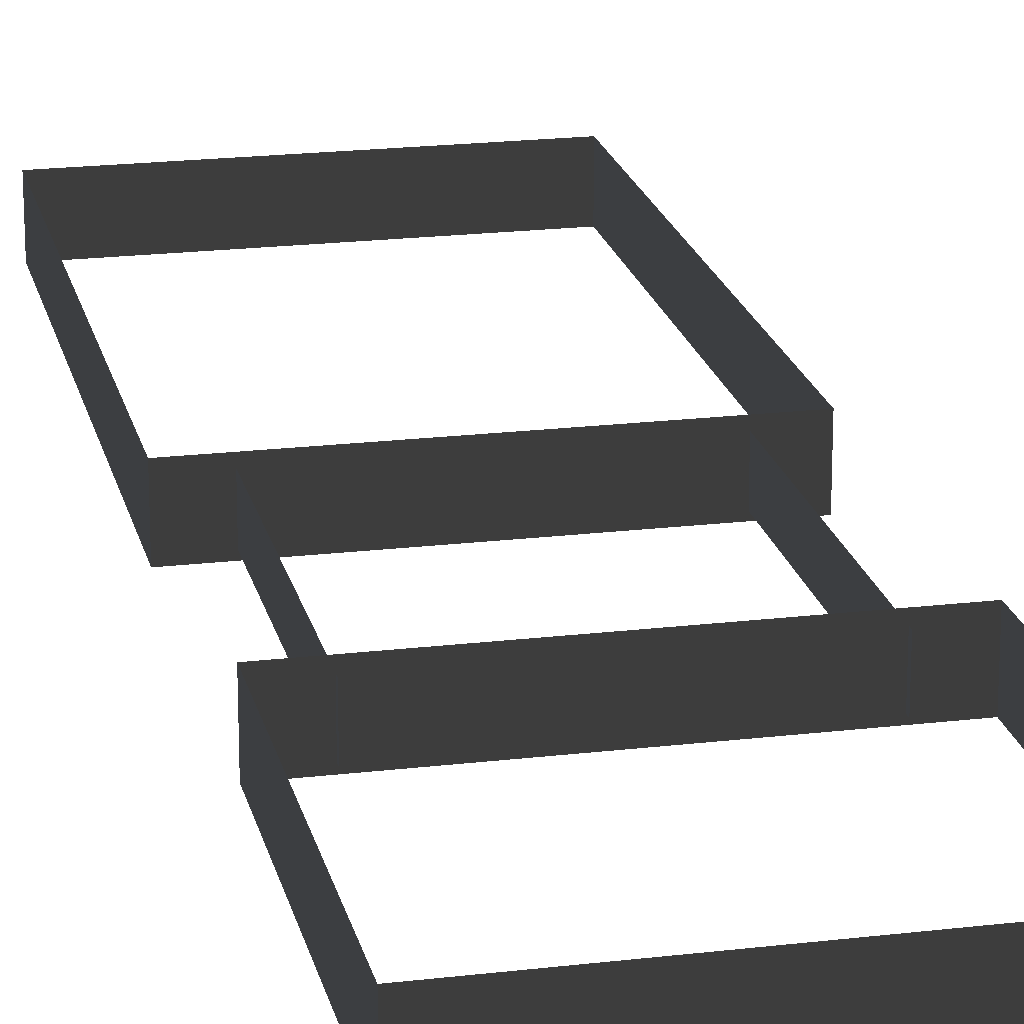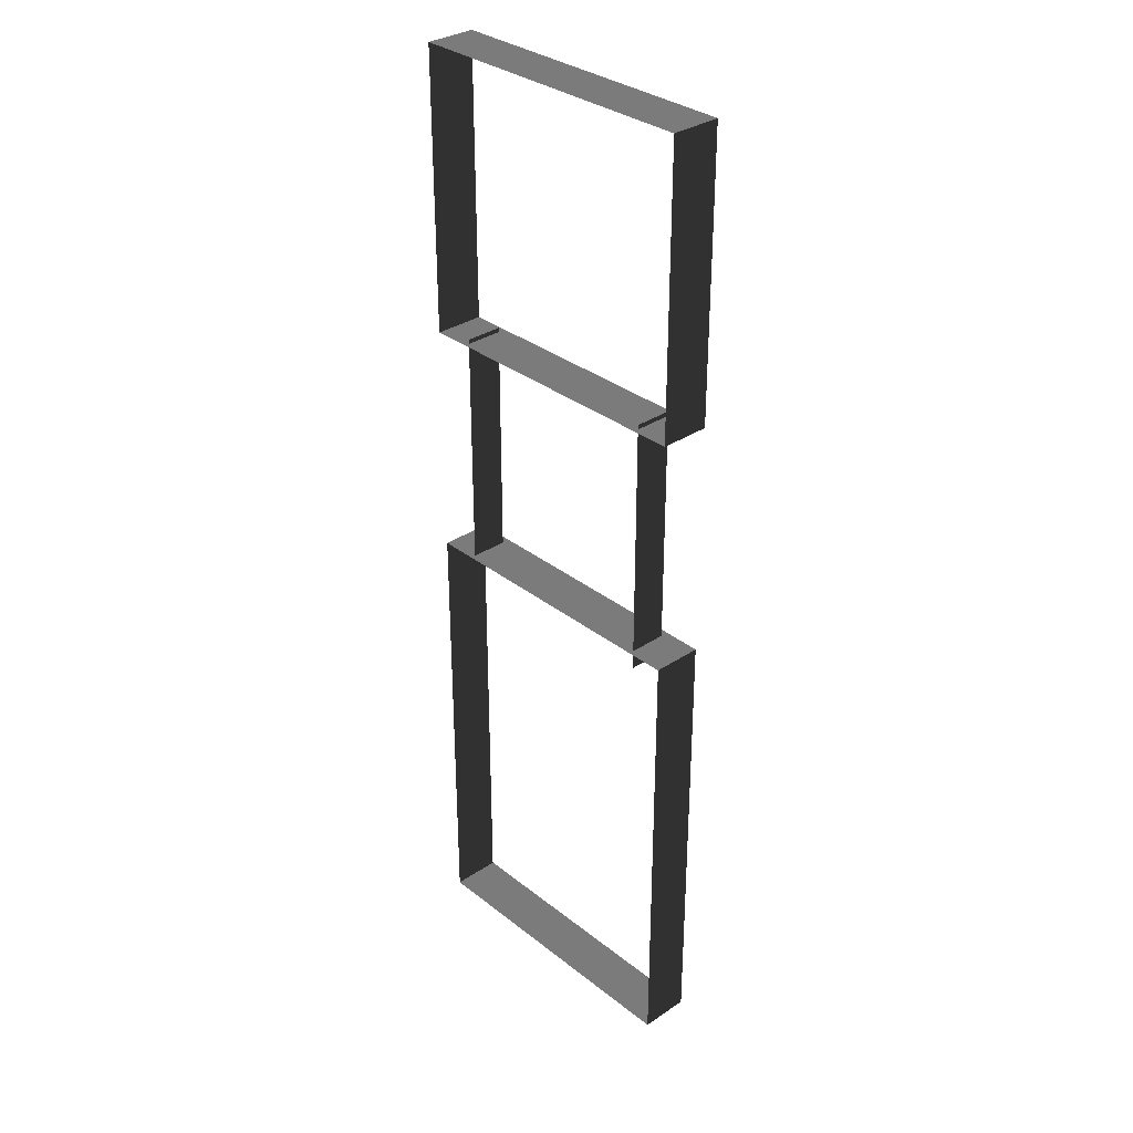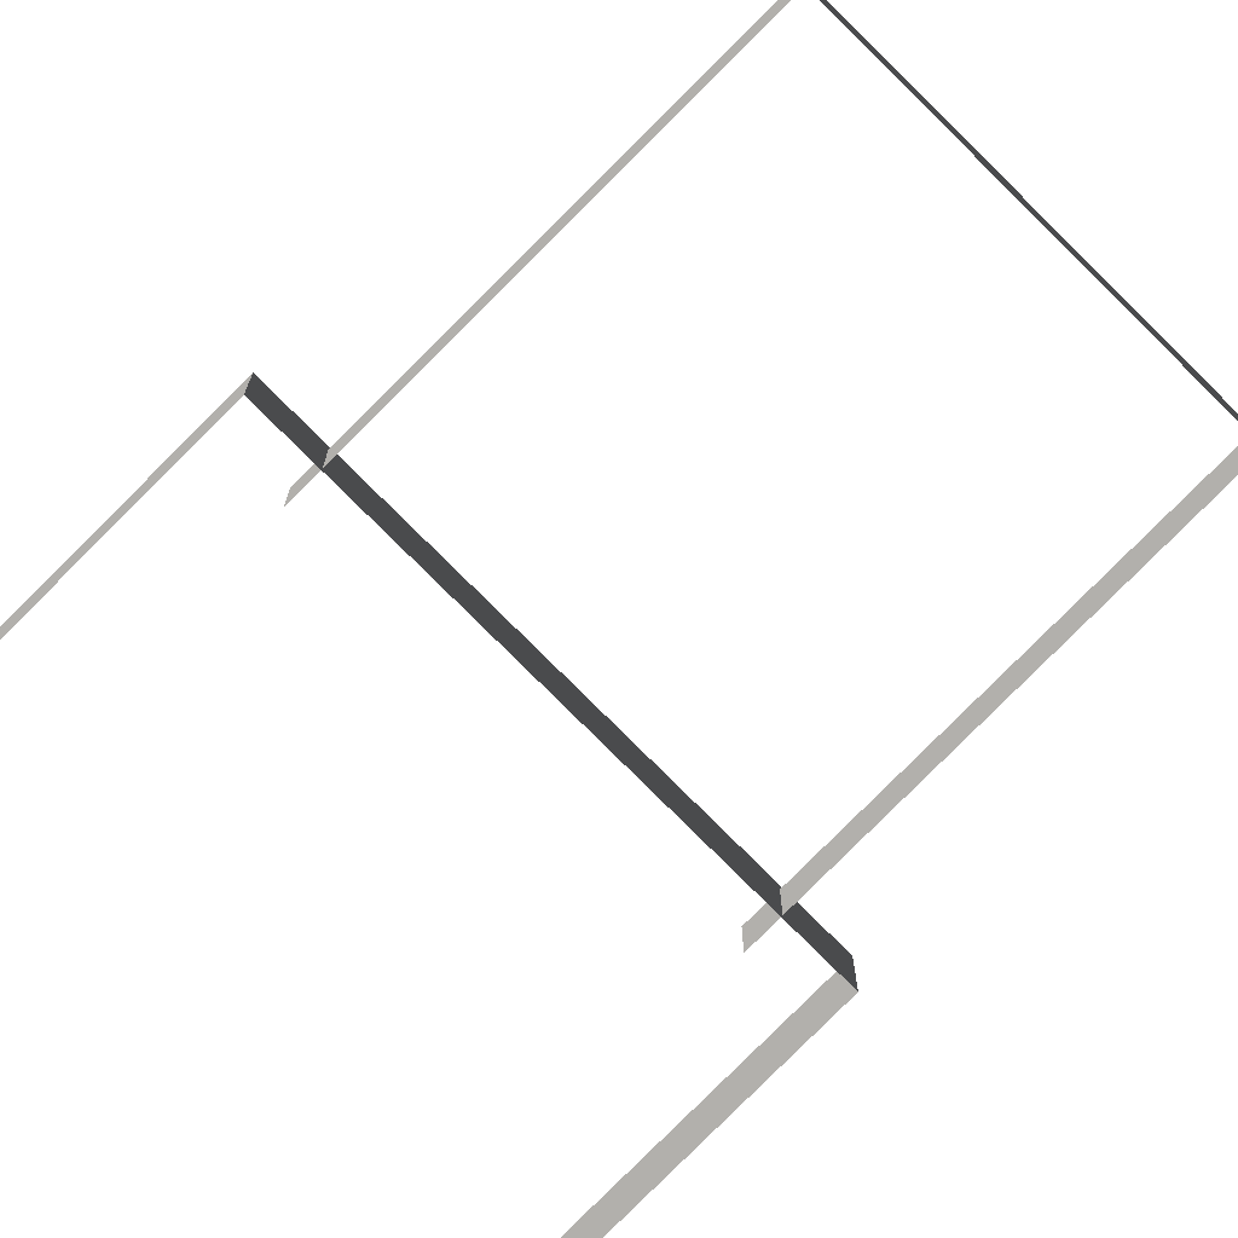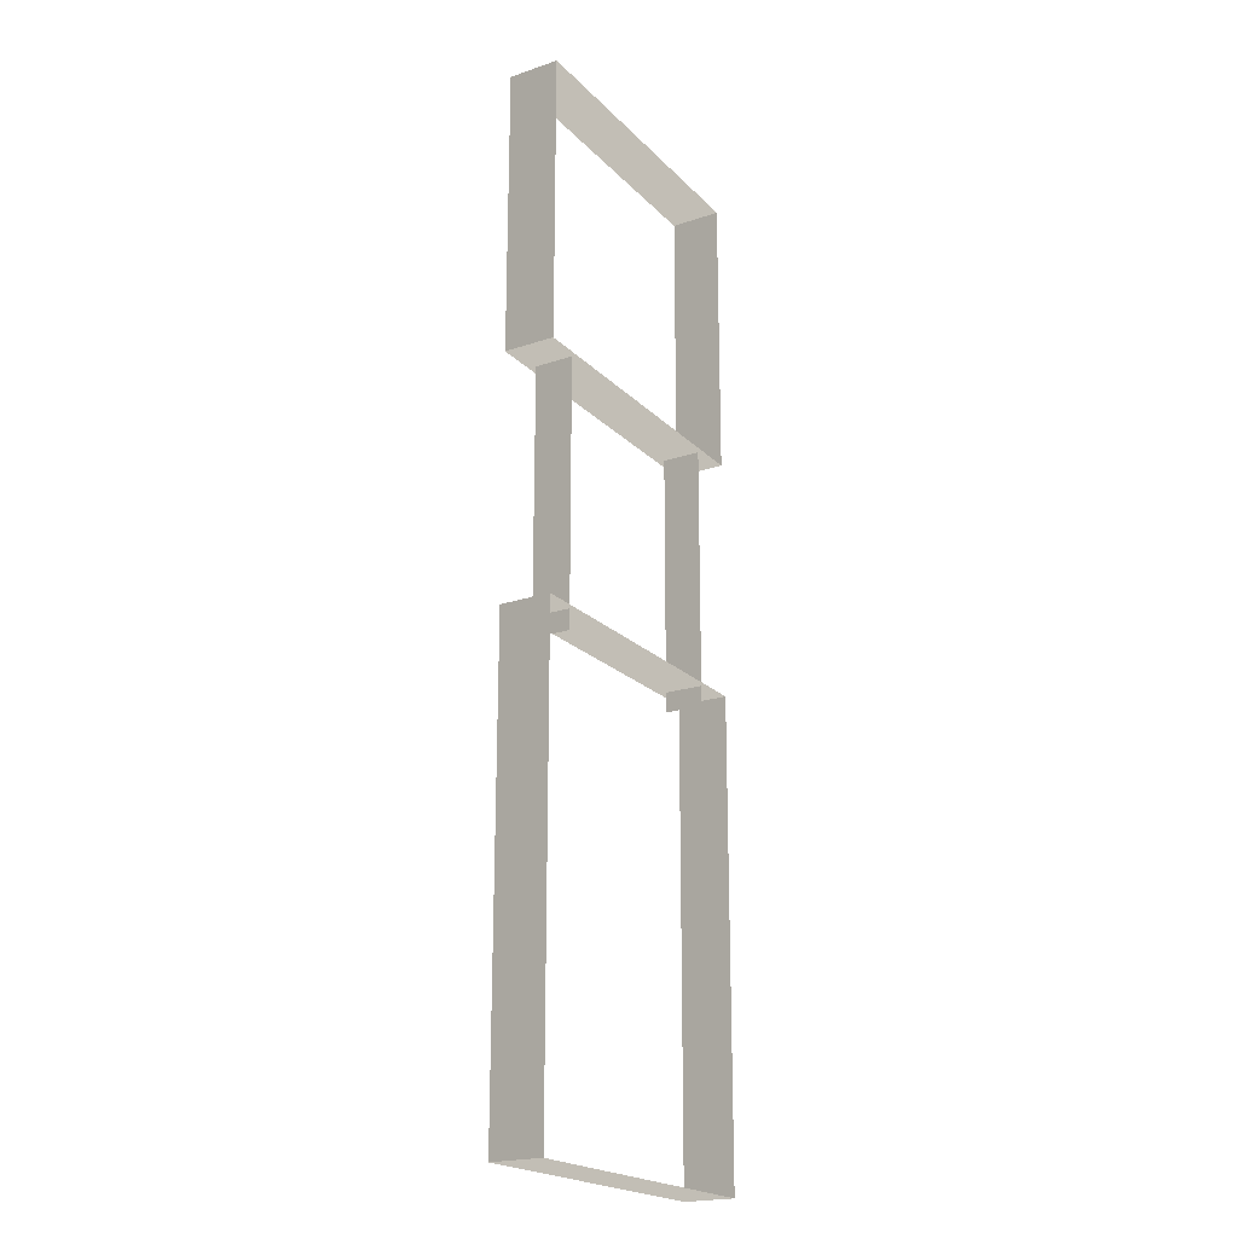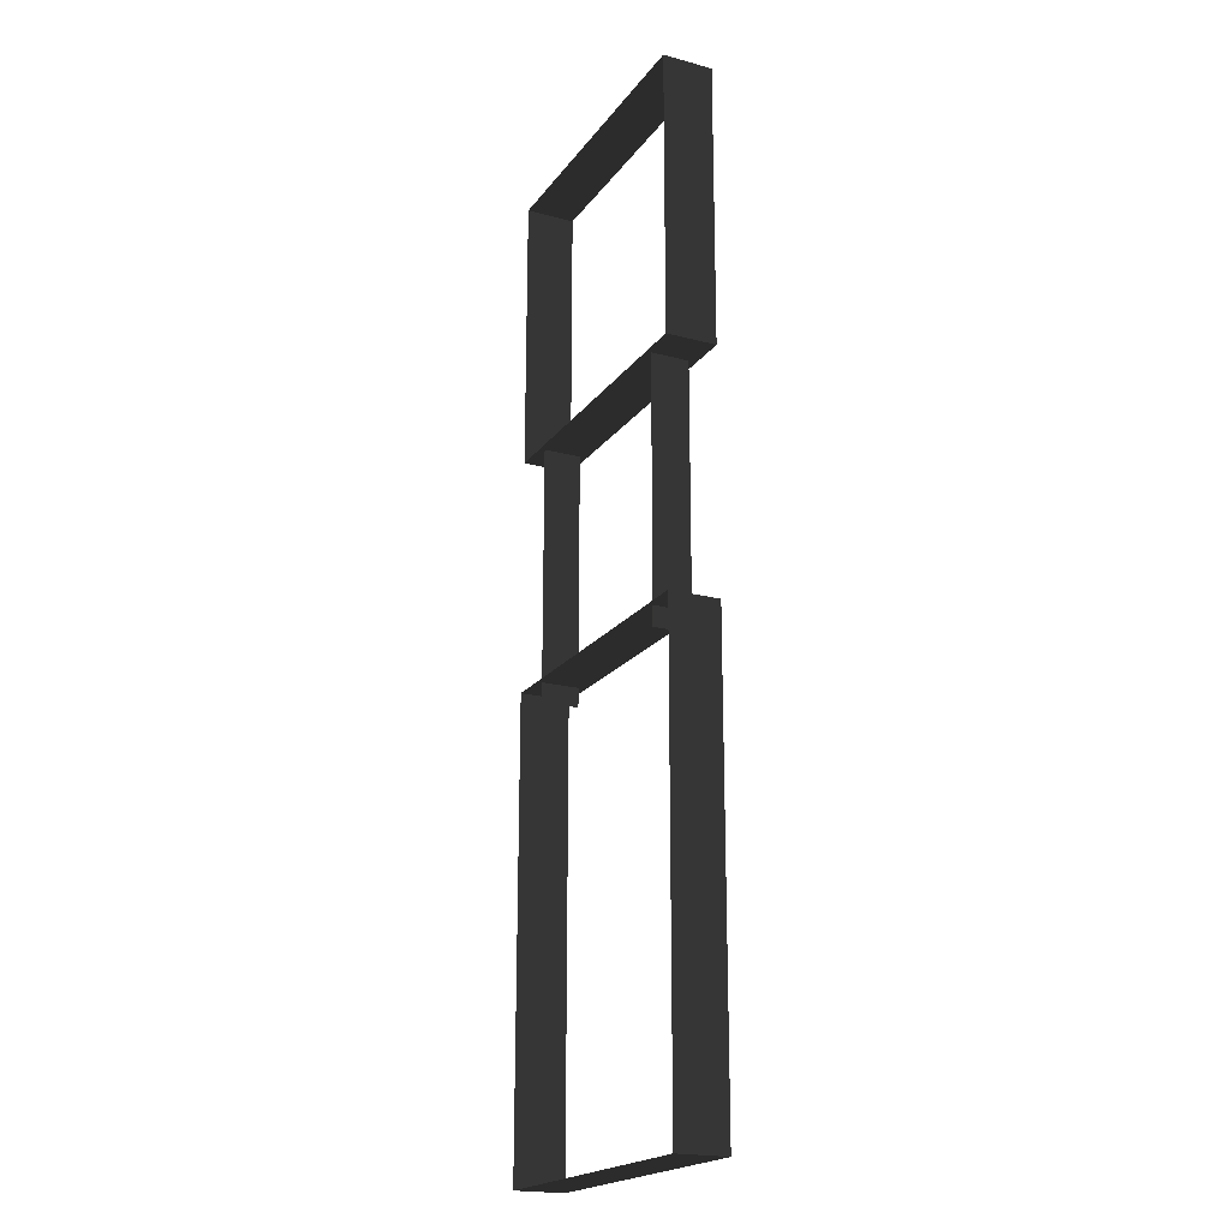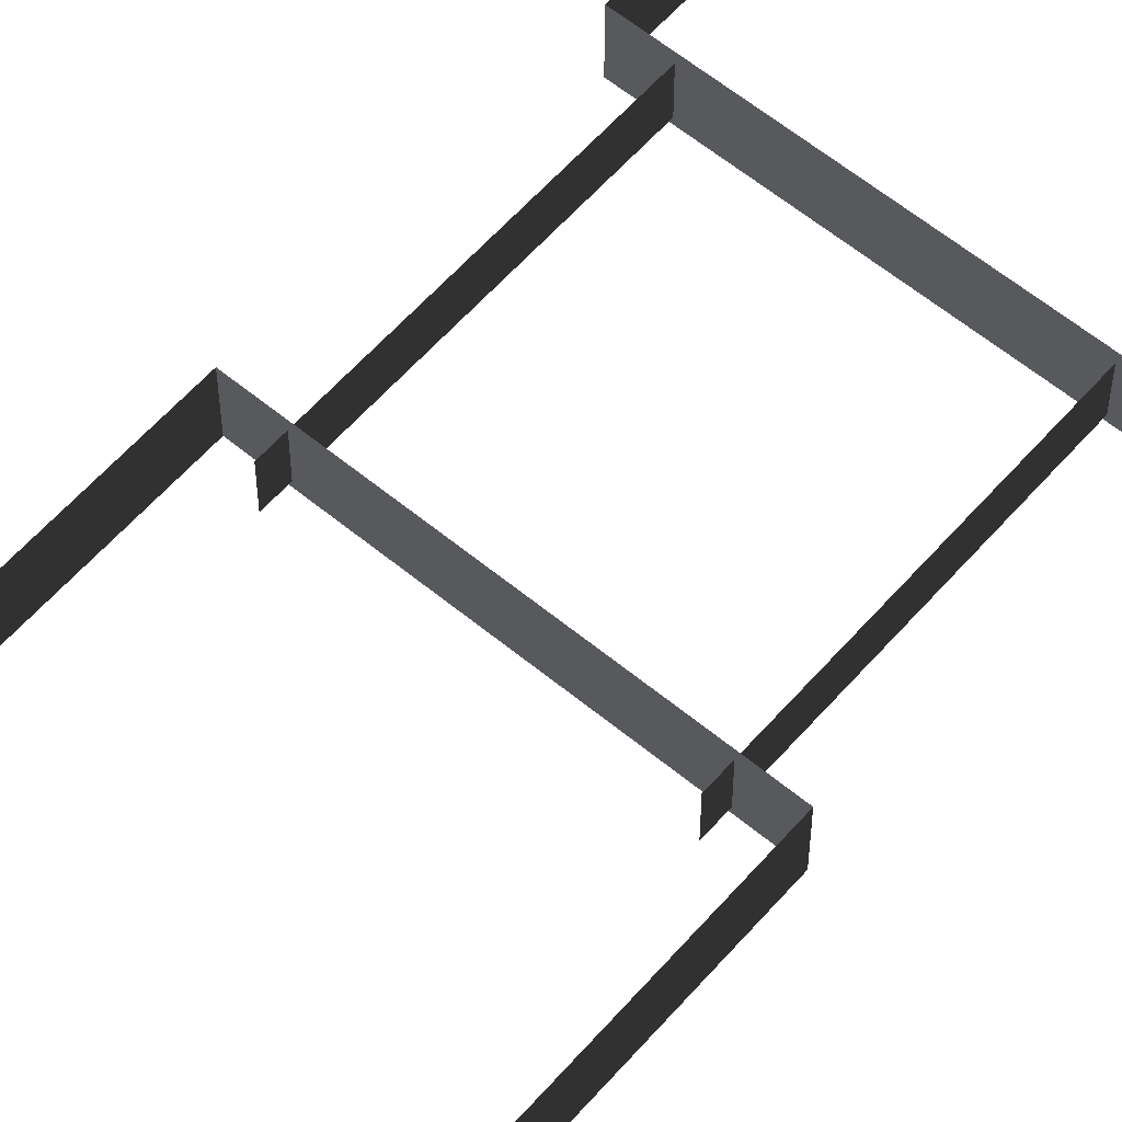
<metadata>
{"format":"obj","ext":"obj","renderer":"f3d","projection":"perspective","resolution":1024,"background":"white","views":[{"elev":20.2,"azim":167.6,"up":"+Z"},{"elev":32.7,"azim":-132.8,"up":"+Y"},{"elev":-78.6,"azim":135.1,"up":"+Z"},{"elev":-21.1,"azim":120.9,"up":"+Y"},{"elev":-20.3,"azim":-115.9,"up":"+Y"},{"elev":58.5,"azim":40.6,"up":"+Z"}]}
</metadata>
<code>
v -6.289 -6.341 4.178
v -6.289 -6.341 3.482
v -6.289 0.02074 3.482
v -6.289 0.02074 4.178
v -2.053 0.02073 4.178
v -2.053 0.02073 3.482
v -2.053 -6.341 3.482
v -2.053 -6.341 4.178
v -2.053 -6.341 4.178
v -2.053 -6.341 3.482
v -6.289 -6.341 3.482
v -6.289 -6.341 4.178
v -6.289 0.02074 4.178
v -6.289 0.02074 3.482
v -2.053 0.02073 3.482
v -2.053 0.02073 4.178
v -2.053 3.33 4.178
v -2.053 3.33 3.482
v -6.289 3.33 3.482
v -6.289 3.33 4.178
v -2.053 7.279 4.178
v -2.053 7.279 3.482
v -2.053 3.33 3.482
v -2.053 3.33 4.178
v -6.289 3.33 4.178
v -6.289 3.33 3.482
v -6.289 7.279 3.482
v -6.289 7.279 4.178
v -6.289 7.279 4.178
v -6.289 7.279 3.482
v -2.053 7.279 3.482
v -2.053 7.279 4.178
v -2.581 3.392 4.072
v -2.581 3.392 3.55
v -2.581 -0.2504 3.55
v -2.581 -0.2504 4.072
v -5.761 -0.2504 4.072
v -5.761 -0.2504 3.55
v -5.761 3.392 3.55
v -5.761 3.392 4.072
g Building_small_t1.074_33064_371
f 1 3 2
f 1 4 3
f 5 7 6
f 5 8 7
f 9 11 10
f 9 12 11
f 13 15 14
f 13 16 15
f 17 19 18
f 17 20 19
f 21 23 22
f 21 24 23
f 25 27 26
f 25 28 27
f 29 31 30
f 29 32 31
f 33 35 34
f 33 36 35
f 37 39 38
f 37 40 39

</code>
